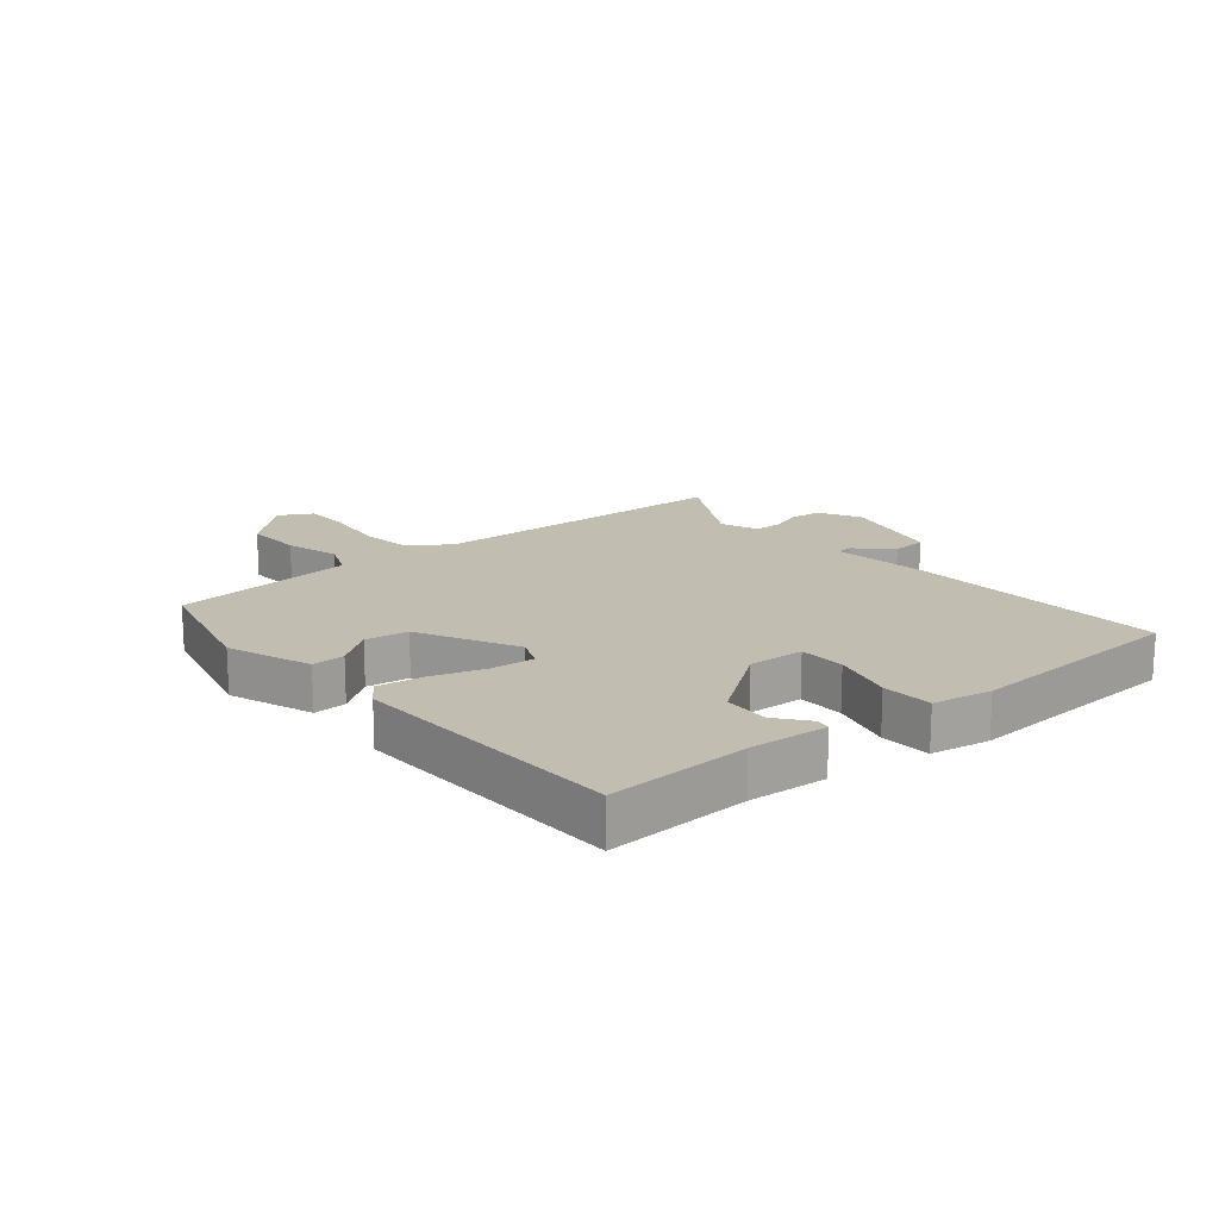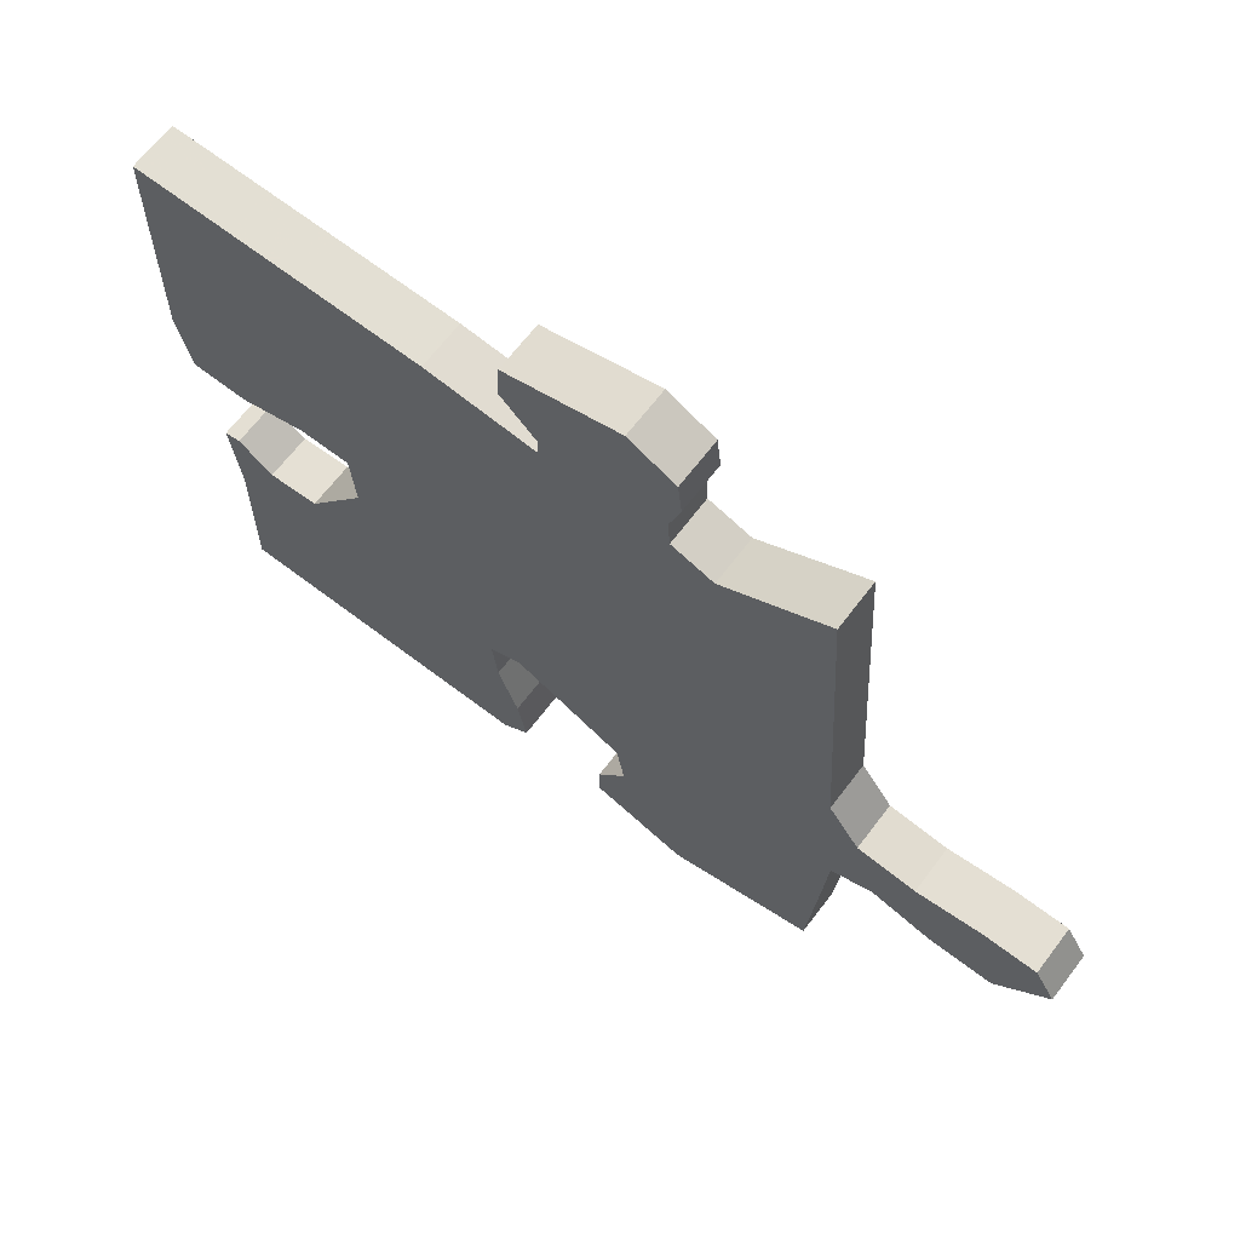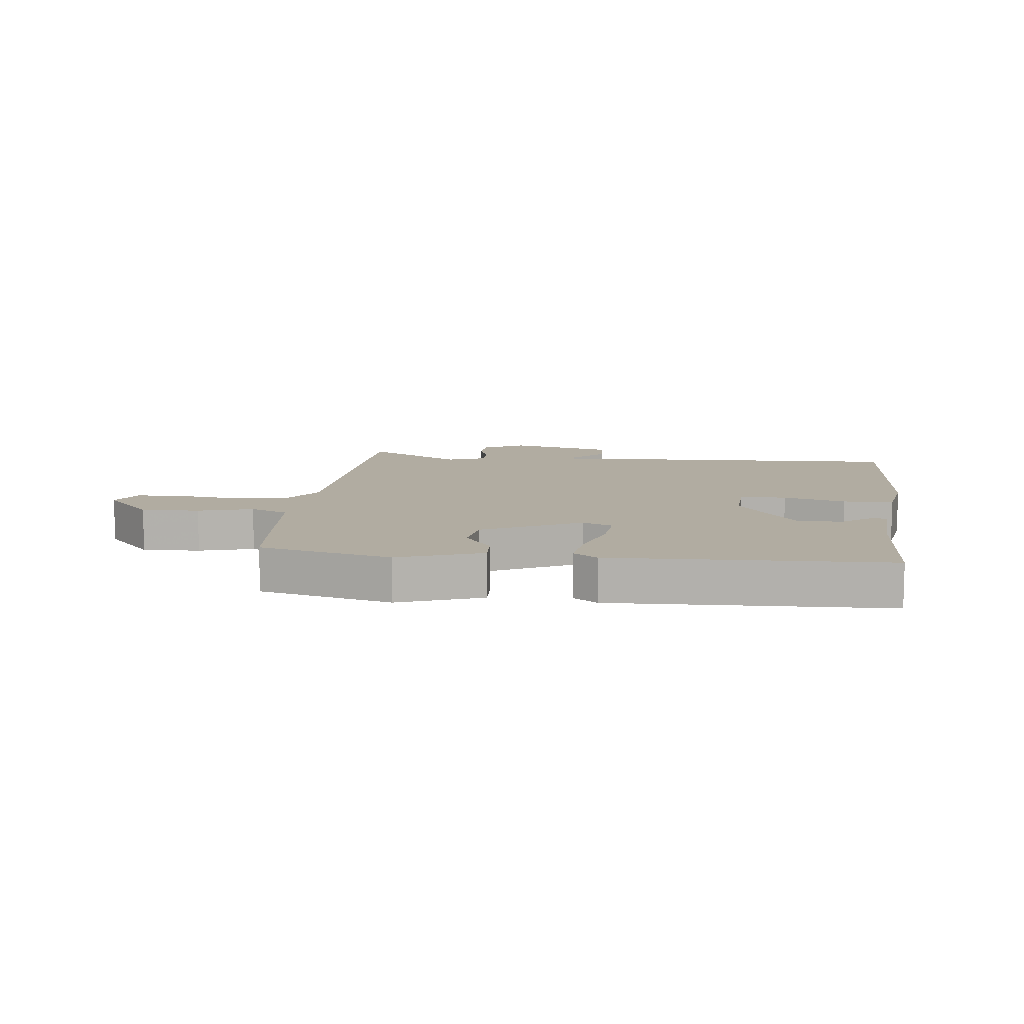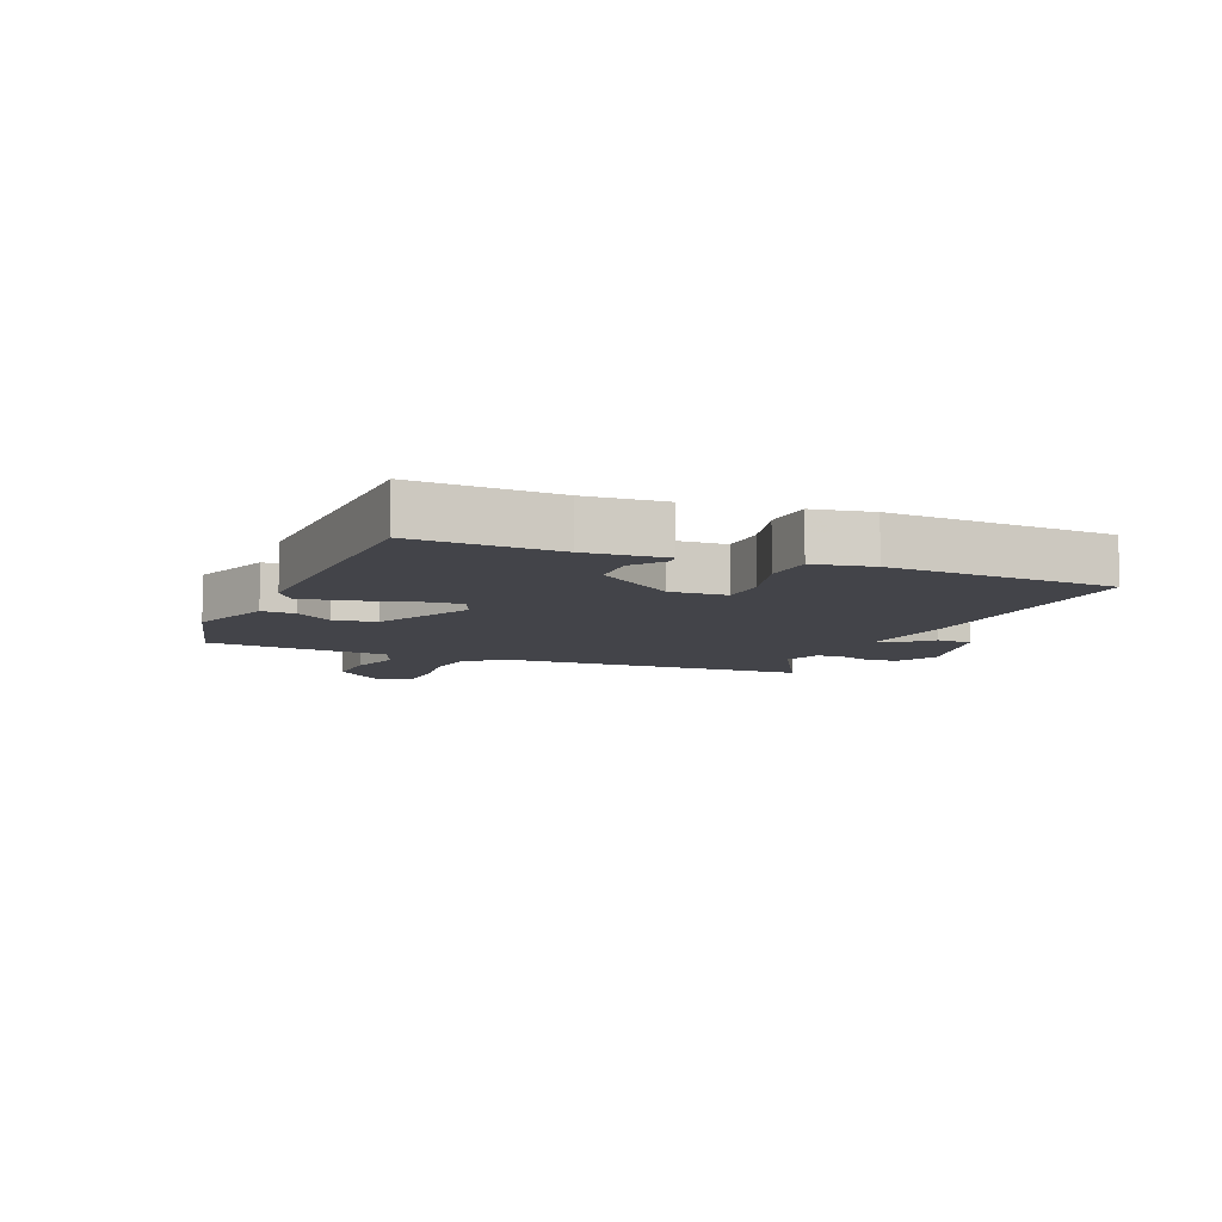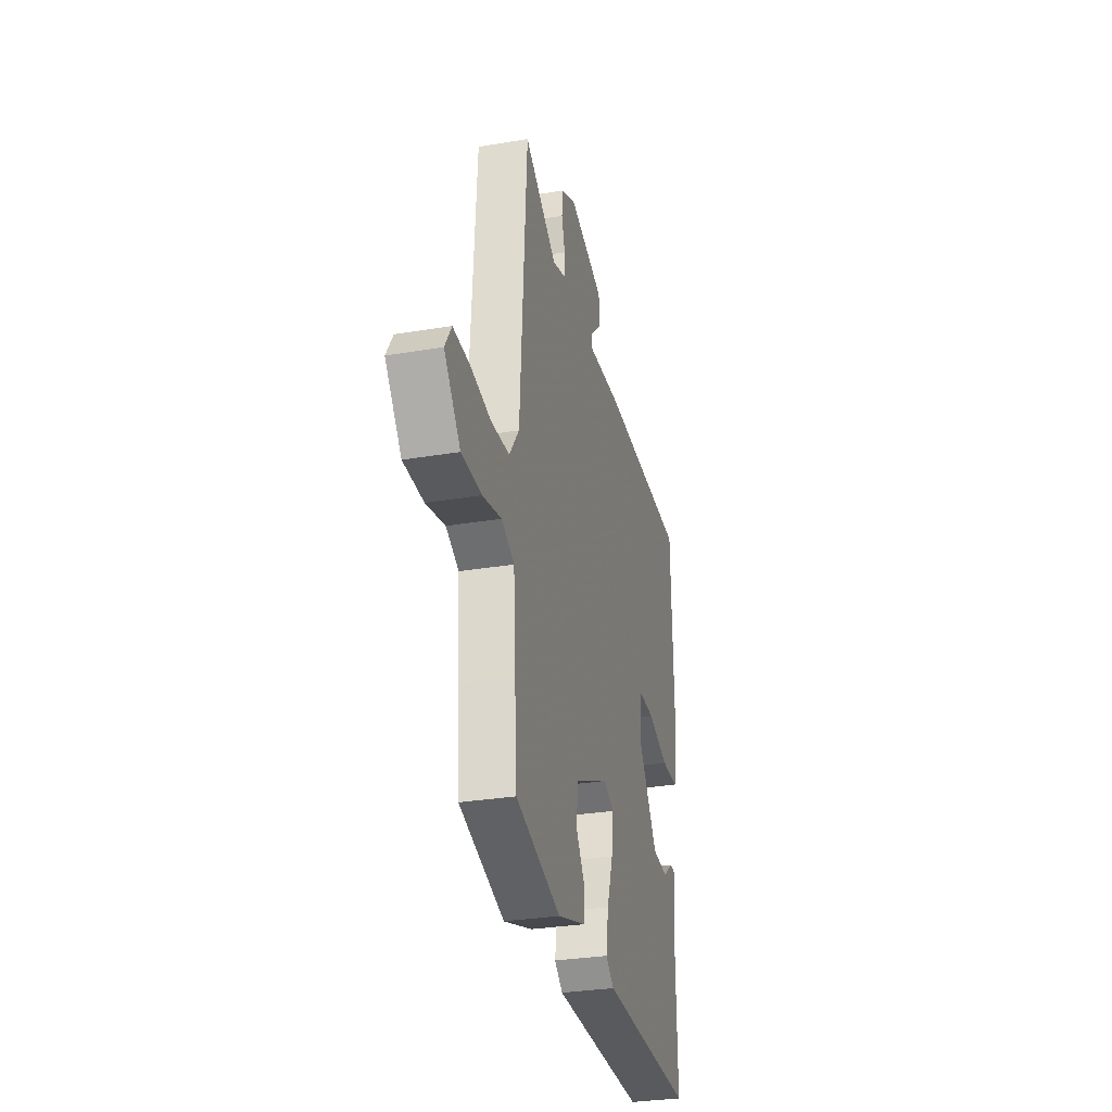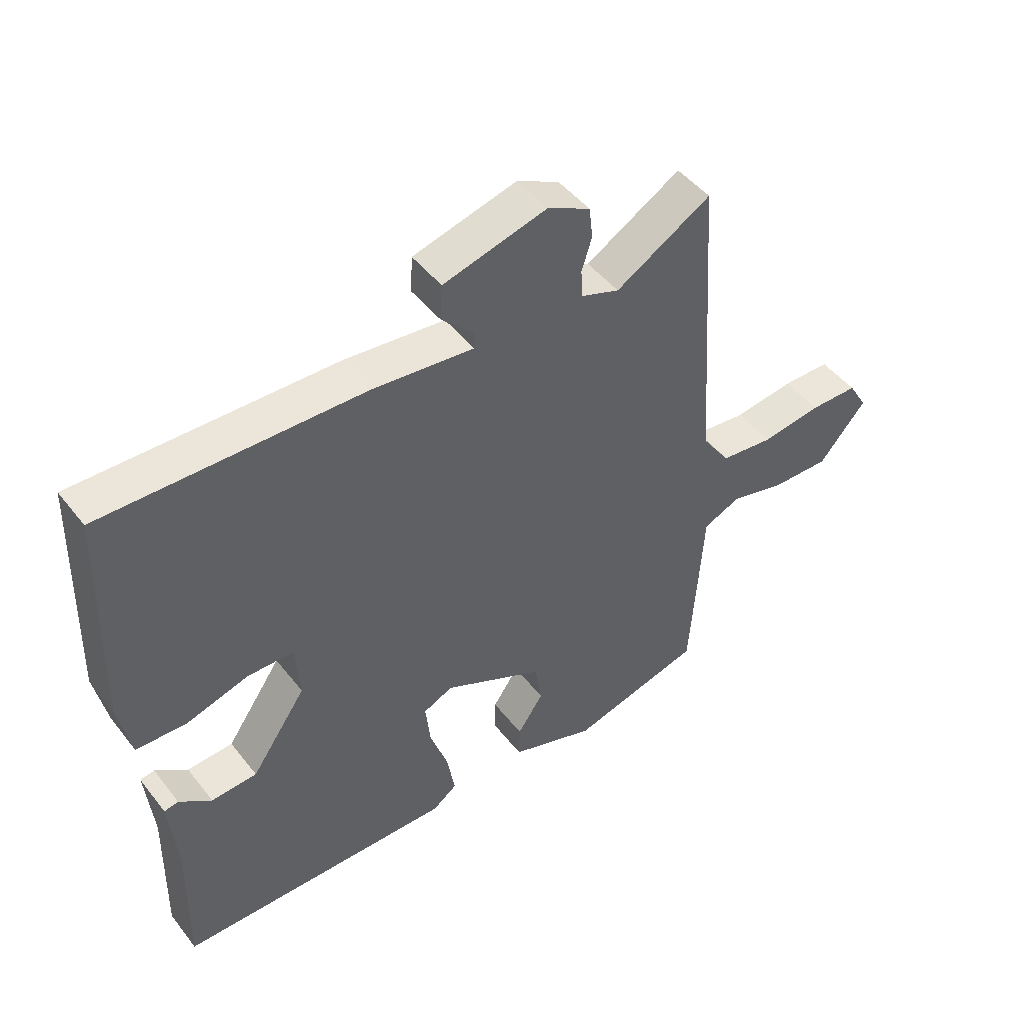
<metadata>
{"format":"obj","ext":"obj","renderer":"f3d","projection":"perspective","resolution":1024,"background":"white","views":[{"elev":17.0,"azim":-131.3,"up":"+Y"},{"elev":66.6,"azim":37.3,"up":"+Z"},{"elev":10.2,"azim":-174.9,"up":"+Y"},{"elev":-8.5,"azim":-114.0,"up":"+Y"},{"elev":-31.2,"azim":103.4,"up":"+Z"},{"elev":46.8,"azim":-35.8,"up":"+Z"}]}
</metadata>
<code>
v -0.492 0.07 -0.5
v -0.488 0.07 -0.264
v -0.501 0.07 -0.134
v -0.477 0.07 -0.13
v -0.424 0.07 -0.169
v -0.348 0.07 -0.164
v -0.257 0.07 -0.032
v -0.264 0.07 0.061
v -0.341 0.07 0.061
v -0.443 0.07 0.03
v -0.527 0.07 0.032
v -0.547 0.07 0.129
v -0.537 0.07 0.5
v -0.107 0.07 0.494
v 0.059 0.07 0.478
v 0.06 0.07 0.505
v 0.006 0.07 0.558
v 0.009 0.07 0.617
v 0.181 0.07 0.664
v 0.251 0.07 0.629
v 0.257 0.07 0.577
v 0.24 0.07 0.523
v 0.243 0.07 0.477
v 0.306 0.07 0.455
v 0.464 0.07 0.55
v 0.497 0.07 0.043
v 0.544 0.07 -0.024
v 0.632 0.07 -0.033
v 0.731 0.07 -0.018
v 0.811 0.07 -0.018
v 0.842 0.07 -0.07
v 0.764 0.07 -0.162
v 0.668 0.07 -0.161
v 0.577 0.07 -0.138
v 0.515 0.07 -0.166
v 0.505 0.07 -0.317
v 0.494 0.07 -0.469
v 0.277 0.07 -0.529
v 0.137 0.07 -0.482
v 0.138 0.07 -0.427
v 0.181 0.07 -0.364
v 0.169 0.07 -0.293
v 0.004 0.07 -0.215
v -0.045 0.07 -0.238
v -0.037 0.07 -0.31
v -0.007 0.07 -0.398
v 0.006 0.07 -0.473
v -0.034 0.07 -0.503
v -0.492 0 -0.5
v -0.488 0 -0.264
v -0.501 0 -0.134
v -0.477 0 -0.13
v -0.424 0 -0.169
v -0.348 0 -0.164
v -0.257 0 -0.032
v -0.264 0 0.061
v -0.341 0 0.061
v -0.443 0 0.03
v -0.527 0 0.032
v -0.547 0 0.129
v -0.537 0 0.5
v -0.107 0 0.494
v 0.059 0 0.478
v 0.06 0 0.505
v 0.006 0 0.558
v 0.009 0 0.617
v 0.181 0 0.664
v 0.251 0 0.629
v 0.257 0 0.577
v 0.24 0 0.523
v 0.243 0 0.477
v 0.306 0 0.455
v 0.464 0 0.55
v 0.497 0 0.043
v 0.544 0 -0.024
v 0.632 0 -0.033
v 0.731 0 -0.018
v 0.811 0 -0.018
v 0.842 0 -0.07
v 0.764 0 -0.162
v 0.668 0 -0.161
v 0.577 0 -0.138
v 0.515 0 -0.166
v 0.505 0 -0.317
v 0.494 0 -0.469
v 0.277 0 -0.529
v 0.137 0 -0.482
v 0.138 0 -0.427
v 0.181 0 -0.364
v 0.169 0 -0.293
v 0.004 0 -0.215
v -0.045 0 -0.238
v -0.037 0 -0.31
v -0.007 0 -0.398
v 0.006 0 -0.473
v -0.034 0 -0.503
f 48 1 2
f 47 48 2
f 46 47 2
f 45 46 2
f 44 45 2
f 43 44 2
f 39 40 41
f 38 39 41
f 37 38 41
f 36 37 41
f 35 36 41
f 35 41 42
f 34 35 42 43
f 32 33 34
f 31 32 34
f 30 31 34
f 29 30 34
f 28 29 34
f 34 43 2
f 28 34 2
f 27 28 2
f 24 25 26
f 23 24 26
f 20 21 22
f 19 20 22
f 18 19 22
f 17 18 22
f 16 17 22
f 15 16 22 23
f 13 14 15
f 12 13 15
f 11 12 15
f 10 11 15
f 9 10 15
f 8 9 15 23
f 7 8 23 26
f 2 3 4 5
f 2 5 6
f 27 2 6
f 6 7 26 27
f 50 49 96
f 50 96 95
f 50 95 94
f 50 94 93
f 50 93 92
f 50 92 91
f 89 88 87
f 89 87 86
f 89 86 85
f 89 85 84
f 89 84 83
f 90 89 83
f 91 90 83 82
f 82 81 80
f 82 80 79
f 82 79 78
f 82 78 77
f 82 77 76
f 50 91 82
f 50 82 76
f 50 76 75
f 74 73 72
f 74 72 71
f 70 69 68
f 70 68 67
f 70 67 66
f 70 66 65
f 70 65 64
f 71 70 64 63
f 63 62 61
f 63 61 60
f 63 60 59
f 63 59 58
f 63 58 57
f 71 63 57 56
f 74 71 56 55
f 53 52 51 50
f 54 53 50
f 54 50 75
f 75 74 55 54
f 1 49 50 2
f 2 50 51 3
f 3 51 52 4
f 4 52 53 5
f 5 53 54 6
f 6 54 55 7
f 7 55 56 8
f 8 56 57 9
f 9 57 58 10
f 10 58 59 11
f 11 59 60 12
f 12 60 61 13
f 13 61 62 14
f 14 62 63 15
f 15 63 64 16
f 16 64 65 17
f 17 65 66 18
f 18 66 67 19
f 19 67 68 20
f 20 68 69 21
f 21 69 70 22
f 22 70 71 23
f 23 71 72 24
f 24 72 73 25
f 25 73 74 26
f 26 74 75 27
f 27 75 76 28
f 28 76 77 29
f 29 77 78 30
f 30 78 79 31
f 31 79 80 32
f 32 80 81 33
f 33 81 82 34
f 34 82 83 35
f 35 83 84 36
f 36 84 85 37
f 37 85 86 38
f 38 86 87 39
f 39 87 88 40
f 40 88 89 41
f 41 89 90 42
f 42 90 91 43
f 43 91 92 44
f 44 92 93 45
f 45 93 94 46
f 46 94 95 47
f 47 95 96 48
f 48 96 49 1

</code>
